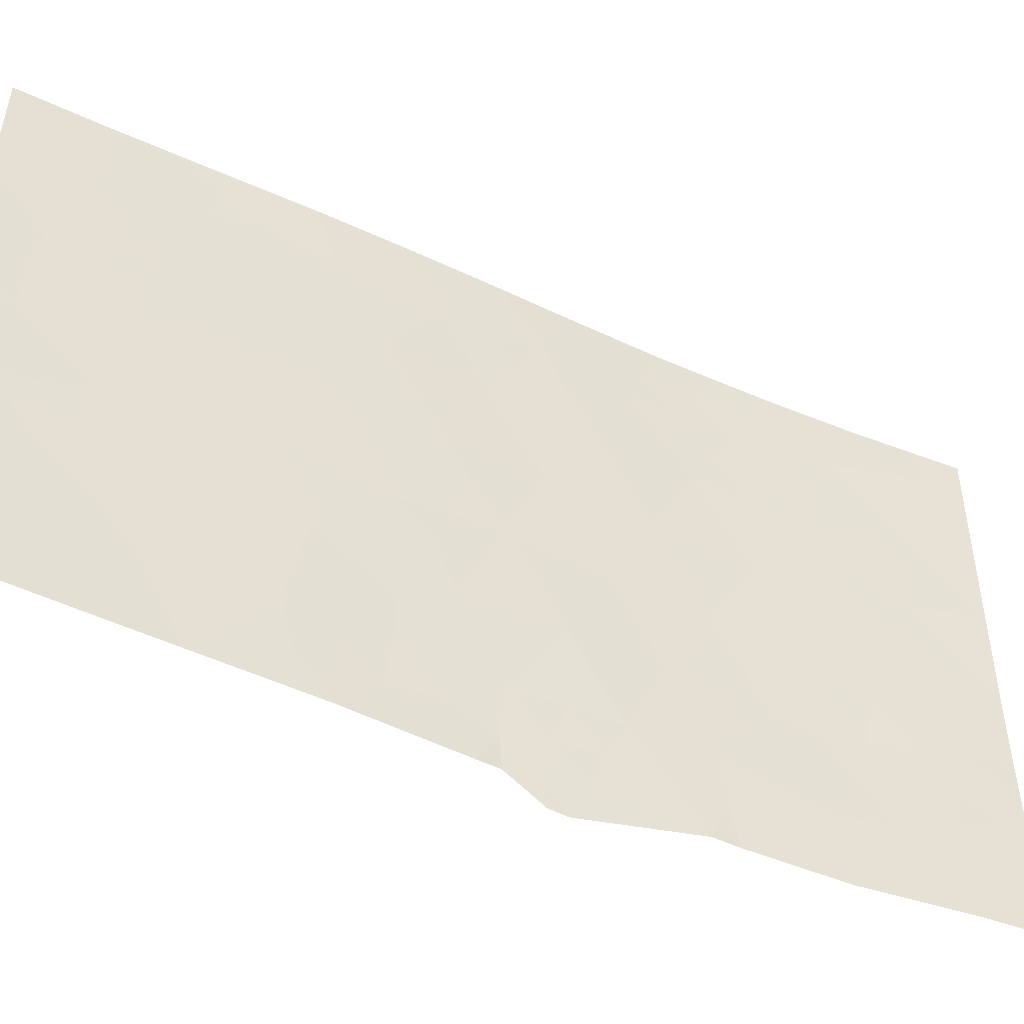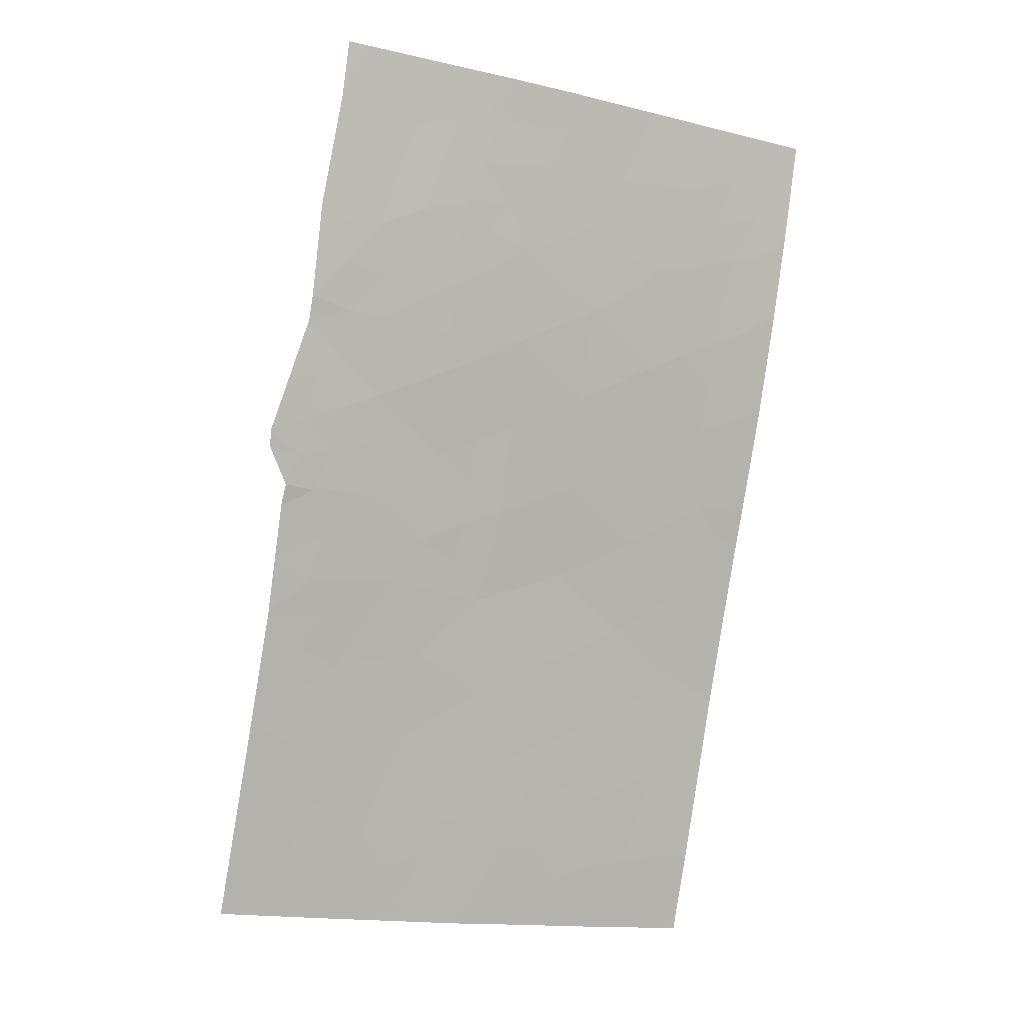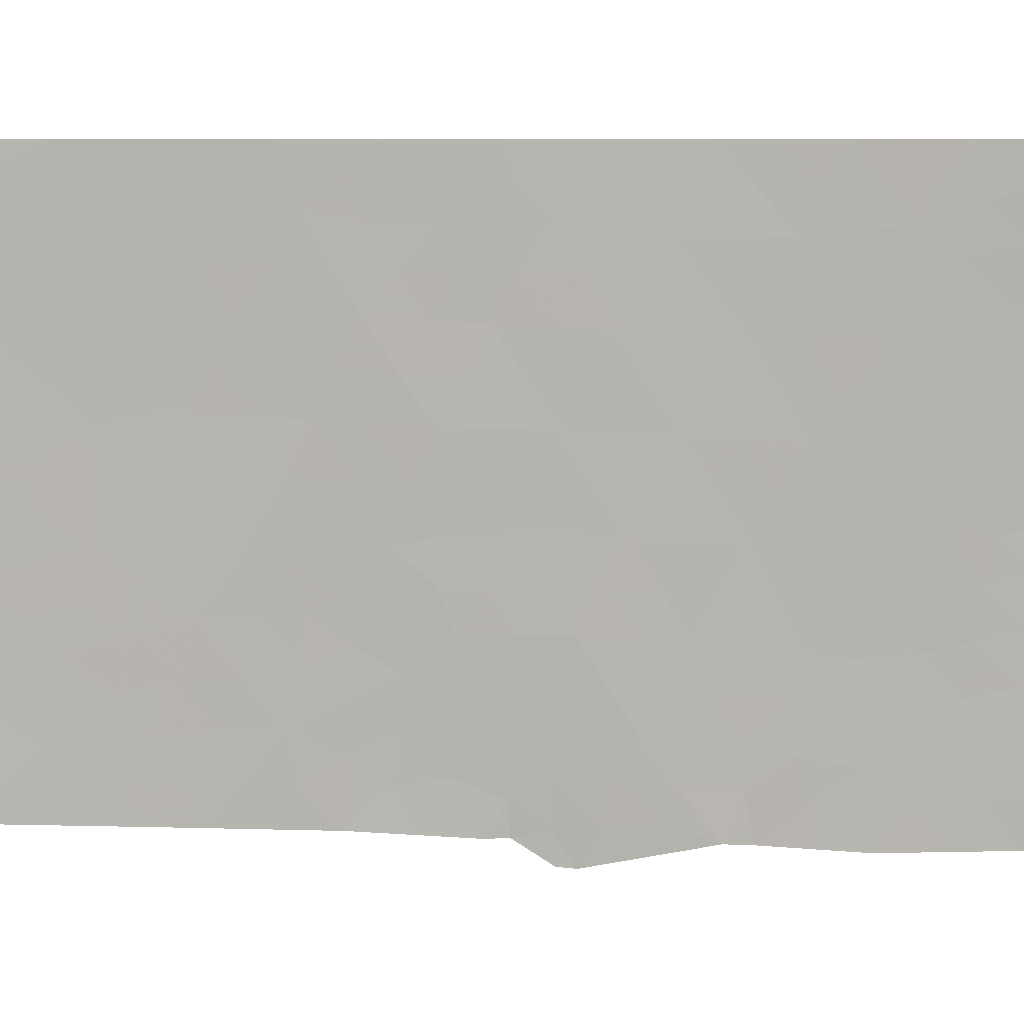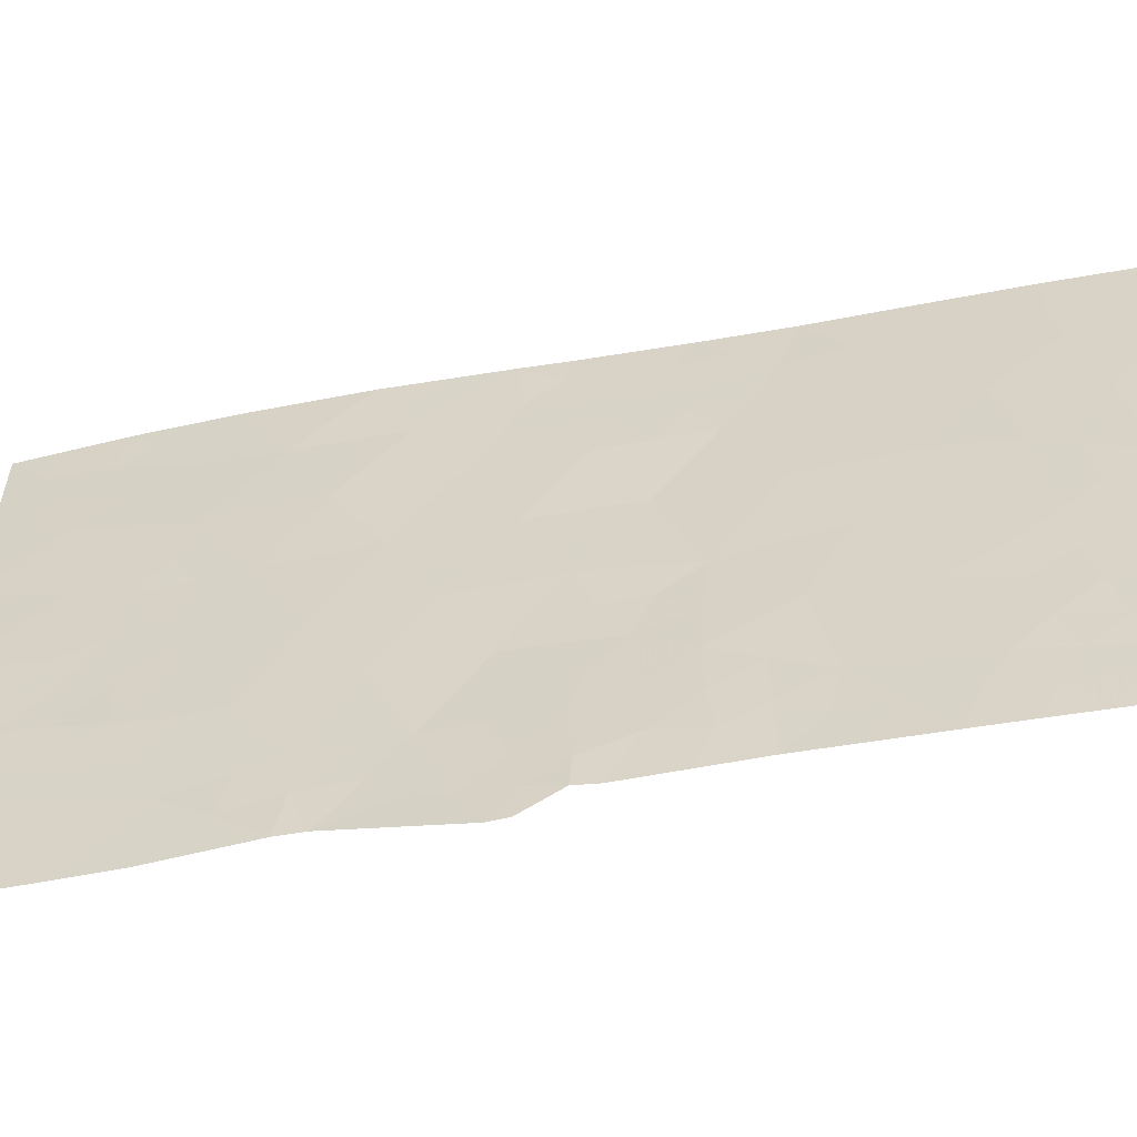
<metadata>
{"format":"obj","ext":"obj","renderer":"f3d","projection":"perspective","resolution":1024,"background":"white","views":[{"elev":-48.3,"azim":-97.5,"up":"+Y"},{"elev":-15.1,"azim":62.6,"up":"+Z"},{"elev":7.8,"azim":-65.1,"up":"+Y"},{"elev":-56.6,"azim":120.5,"up":"+Y"}]}
</metadata>
<code>
v -108.6 48.16 82.83
v -108.1 46.82 84.17
v -107.7 45.33 85.38
v -105.7 37.92 90.48
v -102.8 38.45 100
v -103.1 38 98.82
v -102.8 38 100
v -105.2 38.19 91.97
v -105 39.77 92.63
v -106.7 46.97 88.18
v -105.9 37.9 90.05
v -105.1 43.25 92.41
v -105.7 39.66 90.53
v -108.8 44.32 82.1
v -107.4 46.99 86.14
v -104.4 46.73 94.24
v -104.7 41.45 93.42
v -107.9 39.67 84.62
v -105.5 50 91.34
v -105.5 48.73 91.28
v -105.5 45.08 91.3
v -109.2 47.55 81.23
v -104.1 41.28 95.28
v -106.6 50 88.51
v -105.9 50 90.48
v -109.2 45.06 81.23
v -107.6 38 85.4
v -108 38 84.44
v -109.2 43.73 81.22
v -102.6 48.45 100
v -103.1 47.31 98.5
v -103.9 50 95.93
v -103.5 48.63 97.08
v -107.7 41.74 85.35
v -102.6 45.81 100
v -102.7 50 100
v -102.7 40.48 100
v -102.6 42.01 100
v -103.1 45.25 98.33
v -103.3 50 97.78
v -103.7 46.61 96.48
v -107.8 50 85.18
v -109.2 40.56 81.26
v -105.8 43.31 90.5
v -105.3 37.4 91.59
v -104.6 37.93 93.99
v -106.7 38 87.76
v -108.5 50 82.99
v -103.7 42.97 96.36
v -109.2 42.73 81.24
v -108.2 45.04 83.75
v -106.3 45.16 89.32
v -106.4 38.8 88.54
v -102.6 43.6 100
v -104.4 37.92 94.51
v -104.6 50 93.67
v -109.2 38 81.29
v -107 45.23 87.31
v -107.2 50 86.83
v -105.4 37.43 91.23
v -103.8 37.86 96.46
v -109.2 49.75 81.26
v -109.2 50 81.25
v -104.8 44.98 93.31
v -105.9 46.91 90.2
v -103.1 43.4 98.3
v -104.1 44.91 95.26
v -104.4 43.16 94.33
v -105.4 41.53 91.59
v -105.2 46.81 92.22
v -104.1 48.42 95.07
v -104.4 39.77 94.36
v -103.8 39.32 96.3
v -106.3 48.54 89.26
v -106.4 40.82 88.7
v -107 41.81 87.21
v -107.3 43.52 86.45
v -107.1 39.84 86.82
v -104.9 48.44 93.01
v -103.4 44.85 97.32
v -107.9 48.61 84.89
v -106.5 43.09 88.53
v -108.3 42.97 83.58
v -108.5 41.08 83.18
v -103.1 39.86 98.56
v -105.4 38.89 91.28
v -105.3 39.75 91.63
v -105.1 38.97 92.25
v -105.5 40.62 91.13
v -105.2 40.64 92.09
v -106.1 38.97 89.51
v -105.7 38.6 90.45
v -106.3 37.95 88.91
v -105 41.51 92.51
v -105.2 42.4 92
v -104.9 42.35 92.93
v -104.2 45.83 94.78
v -104.4 44.95 94.29
v -104.6 45.86 93.77
v -105.1 50 92.51
v -104.8 49.22 93.31
v -105.2 49.16 92.25
v -105.2 48.38 92.16
v -104.5 42.3 93.87
v -104.2 42.22 94.81
v -104.4 41.37 94.34
v -109.2 46.3 81.23
v -108.9 46.95 81.88
v -107.8 38.86 85.08
v -102.8 47.62 99.3
v -103.3 47.98 97.79
v -103.2 49.05 98.13
v -108.3 38 83.54
v -108.1 38.8 84.05
v -105.8 40.67 90.31
v -105.7 41.51 90.69
v -102.6 49.23 100
v -103.4 37.93 97.64
v -103.8 38.47 96.19
v -103 50 98.89
v -102.9 45.53 99.2
v -103.1 46.28 98.39
v -102.9 46.62 99.23
v -103.4 45.95 97.47
v -103.3 46.97 97.55
v -107.5 50 86.01
v -107.8 49.46 85.07
v -104.8 40.61 93.01
v -104.9 37.66 92.79
v -104.9 38.29 92.84
v -105.6 42.42 91.08
v -105.4 43.29 91.45
v -105.8 49.32 90.65
v -103.6 50 96.86
v -103.4 49.38 97.28
v -103.7 49.28 96.46
v -108.8 38 82.3
v -108.9 38.83 82.08
v -109.2 41.65 81.25
v -108.7 41.79 82.43
v -108.8 40.85 82.18
v -104.3 47.57 94.67
v -103.9 47.57 95.74
v -104.1 46.68 95.3
v -104.1 43.09 95.31
v -103.9 42.13 95.77
v -103.7 42 96.58
v -103.8 41.21 96.22
v -107.2 46.14 86.72
v -107.1 46.99 87.16
v -106.8 46.11 87.73
v -108.3 44.05 83.66
v -108.6 43.64 82.87
v -108.5 44.69 82.97
v -102.6 47.13 100
v -103.5 42.38 97.26
v -103.4 43.61 97.52
v -103.2 42.55 98.17
v -106.5 47.77 88.7
v -106.1 47.75 89.71
v -106.3 46.94 89.2
v -106 44.22 89.91
v -105.9 45.13 90.31
v -105.6 44.2 90.88
v -105.6 46.86 91.21
v -105.3 45.95 91.76
v -105.7 46 90.74
v -106.1 46.05 89.74
v -107 40.96 87.05
v -106.7 41.36 87.88
v -106.7 40.33 87.82
v -108.8 45.41 82.15
v -102.6 44.7 100
v -102.9 44.49 99.18
v -102.9 43.55 99.14
v -103.1 44.28 98.31
v -108.2 45.94 83.93
v -108.5 45.64 83.09
v -108.4 46.54 83.28
v -108.9 47.88 81.99
v -108.6 47.17 82.64
v -107.5 44.46 85.94
v -107.6 43.59 85.52
v -107.8 44.48 85.03
v -103.6 47.69 96.78
v -102.6 42.8 100
v -102.9 42.69 99.09
v -104.4 49.22 94.39
v -104.5 48.42 94.03
v -106.5 46.08 88.74
v -106.6 45.18 88.31
v -104.5 40.55 93.91
v -104.7 39.72 93.57
v -108.9 42.44 81.98
v -108.4 42 83.41
v -105.9 42.39 90.16
v -106.2 42.38 89.33
v -106.1 41.4 89.65
v -106.5 41.89 88.65
v -106.1 43.25 89.56
v -106.4 44.18 88.92
v -103 41.76 98.98
v -105 47.64 92.65
v -105.4 47.71 91.69
v -103.9 45.76 95.79
v -103.6 43.94 96.73
v -103.9 43.98 95.77
v -103.8 44.86 96.23
v -107.6 47.84 85.57
v -107.5 48.94 86.06
v -107.3 47.88 86.64
v -108.2 50 84.08
v -108.2 49.27 83.99
v -108.5 49.08 82.97
v -108.2 48.4 83.81
v -108 45.27 84.53
v -108.1 44.49 84.29
v -108 43.52 84.51
v -107.5 42.66 85.96
v -107.7 42.77 85.14
v -106.9 43.36 87.43
v -106.8 42.37 87.79
v -107.1 42.6 86.88
v -102.7 39.47 100
v -103 39.11 99.22
v -103.6 45.62 96.67
v -105.5 38.08 91.14
v -105 45.9 92.77
v -104.8 46.76 93.22
v -105.3 44.16 91.87
v -106.9 50 87.67
v -106.8 49.42 87.89
v -107.1 48.78 87.21
v -104.1 38.65 95.36
v -104.1 37.89 95.48
v -104.4 38.88 94.32
v -108.8 49.61 82.21
v -108.9 50 82.12
v -108.9 48.88 82.07
v -109.2 48.65 81.24
v -108 47.71 84.53
v -108.3 47.48 83.53
v -104.6 44.07 93.83
v -104.2 44.03 94.79
v -104.7 43.2 93.37
v -104.9 44.11 92.85
v -106.5 49.3 88.87
v -106.2 50 89.49
v -106.1 49.28 89.84
v -107.3 45.3 86.33
v -107.5 46.16 85.73
v -103.2 41.58 98.02
v -103.8 48.47 96.1
v -104.2 40.44 94.81
v -104.1 39.52 95.18
v -105.9 48.57 90.23
v -106.7 39.25 87.79
v -106.4 39.76 88.65
v -104.2 50 94.8
v -104 49.23 95.46
v -104.6 47.61 93.64
v -106.8 44.23 87.91
v -104.8 38.91 93.27
v -106.7 48.59 88.26
v -106.9 47.82 87.68
v -107.3 41.76 86.42
v -107.1 44.36 86.9
v -107 38.82 87.06
v -106.1 40.21 89.56
v -107.2 38 86.58
v -107.4 38.9 86.13
v -107.4 40.78 86.08
v -108.1 41.36 84.23
v -108 42.35 84.38
v -103.9 40.32 95.77
v -103.6 40.33 96.79
v -105.1 45.03 92.31
v -107.5 39.79 85.66
v -107.8 46.95 85.13
v -105.7 47.76 90.7
v -108.3 39.51 83.62
v -102.7 41.24 100
v -108.2 40.4 83.96
v -107.8 40.63 85.02
v -107.9 46.11 84.79
v -103.4 39.54 97.5
v -103.3 40.56 97.84
v -108.5 40.16 82.96
v -108.9 39.83 82.07
v -109.2 39.28 81.28
v -103.3 38.8 98.19
v -103.6 38.62 97.08
v -102.8 49.2 99.3
v -108.6 42.64 82.74
v -103.5 41.34 97.13
v -108.9 43.26 82.07
v -108.6 38.75 82.97
v -103 40.84 98.84
v -103 48.29 98.85
v -108.8 46.27 82.31
v -102.9 40.23 99.48
v -108.6 39.39 82.72
f 6 5 7
f 86 87 88
f 89 90 87
f 93 53 91
f 94 95 96
f 97 98 99
f 100 101 102
f 103 20 102
f 104 105 106
f 107 108 300
f 18 109 114
f 111 112 299
f 113 297 114
f 115 116 89
f 121 122 123
f 124 125 122
f 126 210 127
f 90 94 128
f 46 129 130
f 95 131 132
f 134 135 136
f 139 140 141
f 142 143 144
f 105 145 146
f 147 148 146
f 149 150 151
f 152 153 154
f 155 123 110
f 156 157 158
f 159 160 161
f 162 163 164
f 165 166 167
f 163 168 167
f 169 170 171
f 14 26 172
f 173 174 121
f 175 176 174
f 177 178 179
f 108 180 181
f 182 183 184
f 50 29 296
f 125 185 111
f 186 187 175
f 188 189 101
f 190 191 151
f 128 192 193
f 116 196 131
f 197 198 199
f 162 200 201
f 202 158 187
f 103 203 204
f 97 144 205
f 206 207 208
f 209 210 211
f 212 127 213
f 214 213 215
f 216 184 217
f 218 152 217
f 219 220 183
f 221 222 223
f 224 225 301
f 226 124 80
f 168 190 161
f 4 227 60
f 227 45 60
f 227 92 86
f 99 228 229
f 230 132 164
f 59 232 233
f 234 119 235
f 48 237 238
f 237 214 239
f 180 240 239
f 241 242 215
f 157 80 176
f 243 98 244
f 243 245 246
f 247 248 249
f 250 251 149
f 253 185 143
f 254 192 106
f 236 255 234
f 256 249 133
f 257 171 258
f 170 222 199
f 188 259 260
f 142 261 189
f 191 201 262
f 207 145 244
f 130 88 263
f 236 263 193
f 264 159 265
f 219 223 266
f 267 182 250
f 253 260 136
f 197 200 196
f 269 198 115
f 269 91 258
f 104 96 245
f 203 261 229
f 226 208 205
f 270 271 268
f 169 272 266
f 273 195 274
f 267 262 221
f 254 275 255
f 276 275 148
f 230 277 246
f 228 277 166
f 211 265 150
f 271 109 278
f 232 247 264
f 241 209 279
f 280 160 256
f 280 204 165
f 282 298 202
f 178 154 172
f 283 273 284
f 177 285 216
f 251 285 279
f 286 276 287
f 141 288 289
f 289 138 290
f 181 242 179
f 272 278 284
f 274 218 220
f 281 288 283
f 85 225 291
f 8 86 88
f 86 13 87
f 88 87 9
f 13 89 87
f 89 69 90
f 87 90 9
f 91 13 92
f 91 92 11
f 11 93 91
f 93 47 53
f 17 94 96
f 94 69 95
f 96 95 12
f 16 97 99
f 97 67 98
f 99 98 64
f 19 100 102
f 100 56 101
f 102 101 79
f 79 103 102
f 102 20 19
f 17 104 106
f 104 68 105
f 106 105 23
f 26 107 172
f 107 22 108
f 172 107 300
f 27 28 109
f 114 109 28
f 112 120 293
f 299 110 31
f 31 111 299
f 111 33 112
f 28 113 114
f 113 137 297
f 13 115 89
f 115 198 116
f 89 116 69
f 293 117 30
f 6 118 291
f 118 61 292
f 120 112 40
f 35 121 123
f 121 39 122
f 123 122 31
f 39 124 122
f 124 41 125
f 122 125 31
f 42 126 127
f 126 59 210
f 9 90 128
f 90 69 94
f 128 94 17
f 129 45 8
f 14 29 26
f 12 95 132
f 95 69 131
f 132 131 44
f 19 133 25
f 133 19 20
f 32 134 136
f 134 40 135
f 136 135 33
f 137 57 138
f 43 139 141
f 139 50 194
f 141 140 84
f 16 142 144
f 142 71 143
f 144 143 41
f 23 105 146
f 105 68 145
f 146 145 49
f 49 147 146
f 147 295 148
f 146 148 23
f 58 149 151
f 149 15 150
f 151 150 10
f 51 152 154
f 152 83 153
f 154 153 14
f 30 155 110
f 155 35 123
f 110 123 31
f 252 156 158
f 156 49 206
f 158 157 66
f 10 159 161
f 159 74 160
f 161 160 65
f 44 162 164
f 162 52 163
f 164 163 21
f 65 165 167
f 165 70 166
f 167 166 21
f 21 163 167
f 163 52 168
f 167 168 65
f 78 169 171
f 169 76 170
f 171 170 75
f 35 173 121
f 173 54 174
f 121 174 39
f 54 175 174
f 175 66 176
f 174 176 39
f 2 177 179
f 177 51 178
f 179 178 300
f 300 108 181
f 108 22 180
f 181 180 1
f 3 182 184
f 182 77 183
f 184 183 218
f 14 296 29
f 31 125 111
f 125 41 185
f 111 185 33
f 54 186 175
f 186 38 187
f 175 187 66
f 56 188 101
f 188 71 189
f 101 189 79
f 10 190 151
f 190 52 191
f 151 191 58
f 9 128 193
f 128 17 192
f 193 192 72
f 84 140 195
f 195 140 294
f 69 116 131
f 116 198 196
f 131 196 44
f 82 197 199
f 199 198 75
f 52 162 201
f 162 44 200
f 201 200 82
f 38 202 187
f 202 252 158
f 187 158 66
f 20 103 204
f 103 79 203
f 204 203 70
f 40 112 135
f 135 112 33
f 67 97 205
f 97 16 144
f 205 144 41
f 80 206 208
f 206 49 207
f 208 207 67
f 15 209 211
f 209 81 210
f 211 210 233
f 48 212 213
f 212 42 127
f 213 127 81
f 1 214 215
f 214 48 213
f 215 213 81
f 51 216 217
f 216 3 184
f 217 184 218
f 218 83 152
f 217 152 51
f 77 219 183
f 219 34 220
f 183 220 218
f 77 221 223
f 221 82 222
f 223 222 76
f 37 224 301
f 224 5 225
f 301 225 85
f 226 41 124
f 80 124 39
f 65 168 161
f 168 52 190
f 161 190 10
f 227 8 45
f 8 227 86
f 227 4 92
f 86 92 13
f 16 99 229
f 99 64 228
f 229 228 70
f 21 230 164
f 230 12 132
f 164 132 44
f 59 231 232
f 231 24 232
f 55 234 235
f 234 73 119
f 235 119 61
f 46 236 55
f 11 92 4
f 237 62 238
f 63 238 62
f 62 237 239
f 237 48 214
f 239 214 1
f 1 180 239
f 180 22 240
f 239 240 62
f 81 241 215
f 241 2 242
f 215 242 1
f 156 206 157
f 206 80 157
f 66 157 176
f 176 80 39
f 68 243 244
f 243 64 98
f 244 98 67
f 64 243 246
f 243 68 245
f 246 245 12
f 59 233 210
f 127 210 81
f 74 247 249
f 247 24 248
f 249 248 25
f 58 250 149
f 250 3 251
f 149 251 15
f 156 295 147
f 156 147 49
f 71 253 143
f 253 33 185
f 143 185 41
f 23 254 106
f 254 72 192
f 106 192 17
f 55 236 234
f 236 72 255
f 234 255 73
f 20 256 133
f 256 74 249
f 133 249 25
f 53 257 258
f 257 78 171
f 258 171 75
f 75 170 199
f 170 76 222
f 199 222 82
f 71 188 260
f 188 56 259
f 260 259 32
f 71 142 189
f 142 16 261
f 189 261 79
f 58 191 262
f 191 52 201
f 262 201 82
f 67 207 244
f 207 49 145
f 244 145 68
f 46 130 263
f 130 8 88
f 263 88 9
f 72 236 193
f 236 46 263
f 193 263 9
f 233 264 265
f 264 74 159
f 265 159 10
f 34 219 266
f 219 77 223
f 266 223 76
f 58 267 250
f 267 77 182
f 250 182 3
f 33 253 136
f 253 71 260
f 136 260 32
f 78 257 268
f 198 197 196
f 197 82 200
f 196 200 44
f 13 269 115
f 269 75 198
f 75 269 258
f 269 13 91
f 258 91 53
f 68 104 245
f 104 17 96
f 245 96 12
f 70 203 229
f 203 79 261
f 229 261 16
f 41 226 205
f 226 80 208
f 205 208 67
f 47 270 268
f 270 27 271
f 268 271 78
f 76 169 266
f 169 78 272
f 266 272 34
f 34 273 274
f 273 84 195
f 274 195 83
f 77 267 221
f 267 58 262
f 221 262 82
f 72 254 255
f 254 23 275
f 255 275 73
f 295 276 148
f 276 73 275
f 148 275 23
f 12 230 246
f 230 21 277
f 246 277 64
f 70 228 166
f 228 64 277
f 166 277 21
f 15 211 150
f 211 233 265
f 150 265 10
f 78 271 278
f 271 27 109
f 278 109 18
f 233 232 264
f 232 24 247
f 264 247 74
f 294 194 296
f 194 50 296
f 153 296 14
f 2 241 279
f 241 81 209
f 279 209 15
f 20 280 256
f 280 65 160
f 256 160 74
f 65 280 165
f 280 20 204
f 165 204 70
f 114 281 18
f 38 282 202
f 282 37 301
f 300 178 172
f 178 51 154
f 172 154 14
f 18 283 284
f 283 84 273
f 284 273 34
f 51 177 216
f 177 2 285
f 216 285 3
f 15 251 279
f 251 3 285
f 279 285 2
f 85 286 287
f 286 73 276
f 287 276 295
f 43 141 289
f 141 84 288
f 43 289 290
f 289 302 138
f 290 138 57
f 300 181 179
f 181 1 242
f 179 242 2
f 34 272 284
f 272 78 278
f 284 278 18
f 34 274 220
f 274 83 218
f 18 281 283
f 281 114 297
f 283 288 84
f 287 298 85
f 225 6 291
f 6 225 5
f 257 53 47
f 291 292 286
f 291 118 292
f 292 61 119
f 292 119 73
f 36 117 293
f 129 8 130
f 139 194 140
f 268 257 47
f 85 291 286
f 286 292 73
f 252 287 295
f 293 30 299
f 140 194 294
f 252 295 156
f 112 293 299
f 195 294 83
f 83 294 153
f 296 153 294
f 298 282 301
f 281 297 302
f 301 85 298
f 252 202 298
f 298 287 252
f 36 293 120
f 299 30 110
f 297 137 138
f 302 297 138
f 288 302 289
f 281 302 288

</code>
